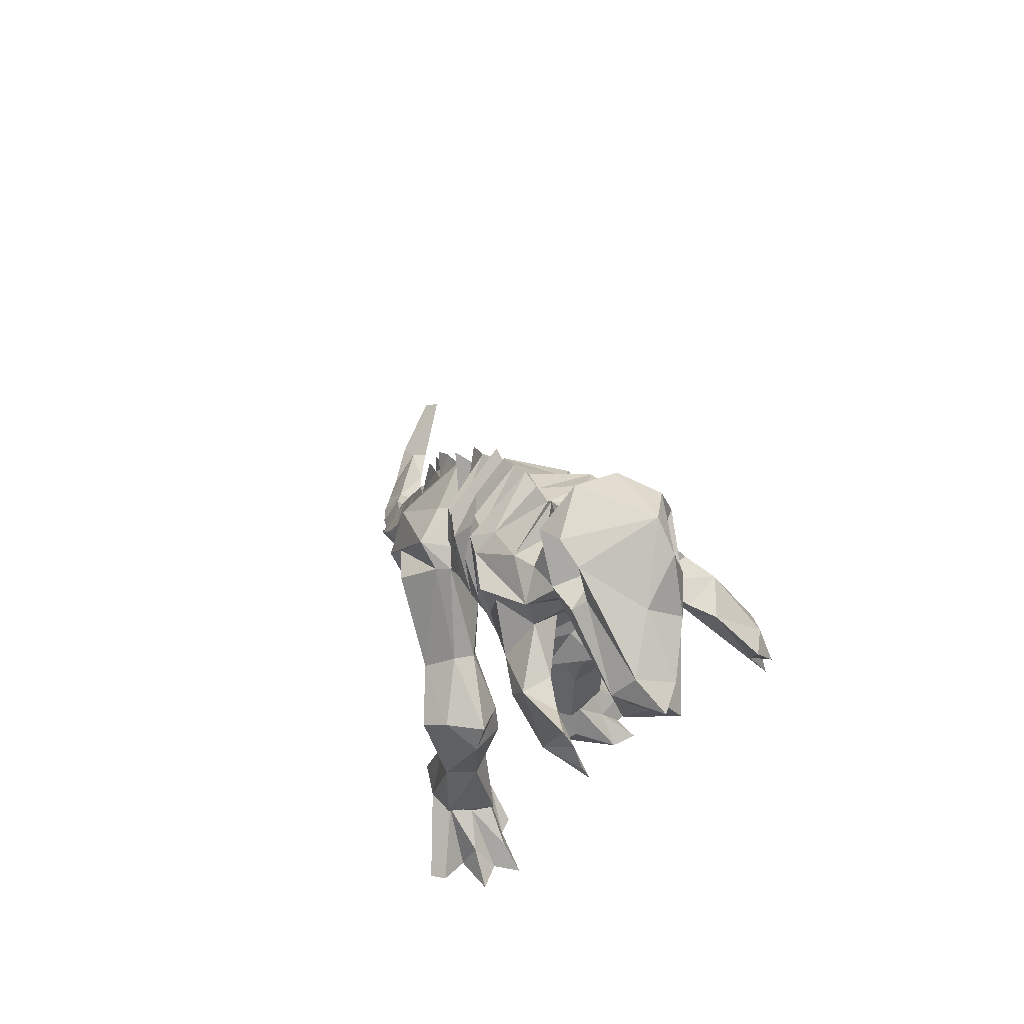
<metadata>
{"format":"obj","ext":"obj","renderer":"f3d","projection":"perspective","resolution":1024,"background":"white","views":[{"elev":50.8,"azim":-19.1,"up":"+Z"}]}
</metadata>
<code>
v -19.39 -21.08 -48.15
v -17.68 -22.21 -47.95
v -17.69 -15.02 -20.07
v -15.13 -9.621 -47.26
v -14.68 -15.67 -41.13
v -17.06 -15.36 -22.63
v -16.42 -13.23 -40.27
v -15.48 -9.228 -15.43
v -15.21 -16.39 -30.79
v -14.47 -20.31 -48.64
v -15.43 -17.41 -38.85
v -15.12 -17.03 -18.54
v -15.36 -11.83 -23.84
v -14.37 -11.76 -31.5
v -15.92 -9.14 -39.49
v -15.84 -0.8985 -6.56
v -14.24 -7.593 -19.33
v -13.45 -9.144 -41.82
v -13.43 1.768 -14.57
v -10.96 -9.511 -47.28
v -11.89 -19.65 -22.15
v -14.3 4.242 -7.505
v -15.3 5.81 -9.658
v -12.67 7.908 -15.49
v -12.15 1.822 -18.4
v -12.82 -0.379 -0.8471
v -11.23 -8.216 -39.97
v -11.87 -3.589 -3.062
v -12.95 -25.38 -47.87
v -12.81 -20.91 -45.01
v -12.08 -10.41 -23.96
v -9.2 -18.24 -39.69
v -11.97 -10.97 -13.08
v -11.41 -17.65 -30.71
v -12.7 8.14 -4.656
v -10.7 -19.12 -18.82
v -11.83 -10.83 -31.22
v -11.82 -16.57 -41.87
v -9.31 3.158 0.5019
v -10.66 -6.456 -18.58
v -9.225 0.5423 -15.78
v -10.68 14.05 -13.49
v -11.85 -22.17 15.68
v -10.71 -16.87 15.81
v -10.55 -22.34 -48.4
v -10.56 -21.96 10.17
v -11.48 20.41 -23.52
v -11.36 -32.4 7.564
v -11.17 23.12 -27.1
v -11.12 -11.09 4.569
v -10.56 21.6 -24.76
v -11.32 -8.531 3.252
v -11.42 24.89 -29.34
v -10.85 -8.939 9.6
v -9.953 -4.876 9.76
v -9.297 -32.58 5.89
v -10.66 -34.04 10.05
v -10.8 -28.24 9.665
v -10.59 17.32 -18.23
v -11.02 -13.64 10.99
v -8.865 -10.91 -40.86
v -10.73 19.19 -21.2
v -10.22 28.1 -32.94
v -10.64 -14.6 4.766
v -8.927 11.52 -13.93
v -8.064 -27.54 17.75
v -10.43 -23.69 14.94
v -9.17 -15.73 -41.46
v -10.16 -4.587 -2.567
v -10.54 -14.38 15.96
v -10.42 -40.44 7.443
v -7.842 -17.75 -48.13
v -9.208 -10.66 -14.06
v -10.44 26.04 -30.85
v -8.899 -12.01 -24.34
v -8.54 -20.61 1.111
v -9.557 -5.018 6.206
v -9.087 -14.26 -30.83
v -8.277 25.89 -25.84
v -8.858 -42.83 13.09
v -10.61 -17.46 7.614
v -7.552 -12.18 -44.2
v -10.15 15.69 -15.7
v -9.563 -2.31 7.1
v -9.686 -7.377 0.3482
v -10.13 -3.518 2.463
v -10.4 29.35 -34.53
v -7.072 15.35 -29.98
v -8.006 -38.56 11.09
v -8.012 14.86 -10.23
v -7.514 -24.27 -48.25
v -8.288 23.98 -22.61
v -7.139 -28.14 14.29
v -8.469 -10.01 12.62
v -7.521 20.58 -16.76
v -10.18 -37.57 44.4
v -8.634 -20.99 -45.57
v -10.07 -41.49 39.3
v -4.8 6.484 -18.7
v -9.381 -45.5 40.02
v -7.926 -11.62 -2.476
v -7.32 20.01 -36.02
v -7.719 22.32 -19.54
v -9.583 31.09 -36.63
v -7.596 -45.97 9.393
v -9.179 -38.93 36.47
v -7.315 8.501 -0.1017
v -8.251 -8.261 -16.95
v -7.663 -14.91 -20.98
v -8.606 -12.97 14.75
v -8.813 -10.79 15.07
v -6.777 1.74 1.498
v -7.151 -6.69 13.96
v -7.622 -26.06 7.767
v -6.777 -39.46 6.139
v -8.391 -23.12 8.311
v -5.607 12.46 -26.14
v -7.015 17.4 -32.28
v -7.9 -43.92 11.16
v -7.603 -15.79 -24.7
v -7.343 -14.83 -2.707
v -6.204 -15.91 -48.16
v -8.059 -16.3 17.99
v -7.514 -21.88 20.02
v -8.117 -54.3 35.82
v -7.926 27.77 -28.76
v -7.335 -17.81 -1.225
v -6.452 11.31 -23.93
v -9.196 -41.12 46.54
v -7.038 -33.57 10.85
v -6.683 14.36 -28.3
v -4.691 -31.45 36.05
v -8.181 -44.52 33.87
v -7.414 -23.58 1.736
v -8.49 35.26 -39.81
v -6.45 19.49 -33.92
v -8.849 32.6 -38.47
v -7.797 -45.81 41.19
v -6.583 34.03 -35.53
v -6.973 -5.684 0.1183
v -7.454 7.385 -18.38
v -8.404 -44.58 45.73
v -6.361 13.49 -4.808
v -6.725 -3.985 -0.7724
v -6.231 9.269 -21.83
v -7.238 29.61 -31.39
v -6.022 -44.51 4.561
v -6.716 22.1 -37.86
v -5.694 24.8 -41.27
v -7.06 -44.07 7.068
v -2.83 -1.23 12.16
v -6.808 -32.47 7.441
v -6.169 -3.892 -10.49
v -7.114 18.87 -13.72
v -6.931 31.83 -33.59
v -3.661 1.302 11.25
v -6.365 16.48 -8.694
v -5.155 -39.51 43.97
v -7.29 38.89 -41.87
v -5.244 6.916 3.827
v -5.883 -54.29 33.17
v -6.041 27.81 -42.01
v -5.724 37.12 -38.48
v -4.973 -41.93 40.83
v -6.061 16.98 -11.65
v -2.784 -3.593 -4.189
v -6.391 -53.75 30.19
v -2.365 -11.24 21.27
v -2.619 -4.156 14.99
v -5.396 11.76 -1.948
v -4.642 -25.78 1.709
v -6.443 16.07 -5.718
v -2.757 -1.475 15.01
v -5.619 -35.74 47.77
v -6.001 -24.65 20.64
v -6.069 14.14 -2.546
v -6.239 12.11 0.7884
v -5.698 9.754 2.581
v 0.6317 -43.47 48.94
v -1.654 -17.11 22.15
v -4.11 -1.247 -12
v -6.372 -0.2705 6.093
v -4.704 32.64 -45.29
v -5.821 -55.04 38.54
v -1.703 -13.83 20.89
v -4.983 -35.94 34.8
v -3.704 -58.52 36.05
v -5.64 6.735 6.345
v -2.111 -21.17 -1.842
v -4.736 -43.1 44.31
v -5.237 24.66 -27.99
v -4.795 29.84 -43.43
v -5.839 23.69 -39.21
v -5.392 16.44 -31.57
v -5.202 13.93 -28.24
v -5.438 42.51 -43.58
v -5.242 20 -35.86
v -3.274 -25.33 10.93
v -5.555 26.51 -30.23
v -1.954 -44.52 33.84
v -1.757 -30.76 40.15
v -4.464 36.09 -46.37
v -2.33 -15.06 22.94
v -4.85 28.48 -32.69
v -4.66 39.29 -39.83
v -2.651 -5.953 -0.784
v -3.693 18.34 -16.97
v -3.658 3.94 6.176
v -4.578 23.66 -25.99
v -4.651 22.06 -23.79
v -4.354 30.1 -34.45
v -4.943 -29.7 32.97
v -5.395 -28.45 29.92
v -0.6011 -28.38 17.27
v -3.514 -21.7 21.38
v -4.649 -24.59 24.42
v -5.028 -29.21 21.53
v -4.827 -34.22 31.21
v -2.698 -56.05 33.74
v -4.646 -27.03 26.73
v -4.244 20.45 -20.66
v -3.736 33.21 -37.75
v -0.7202 -55.99 30.85
v -2.553 -22.73 24.9
v -4.43 -31.75 27.36
v -4.259 -30.53 23.96
v -4.556 11.08 -21.77
v -2.284 16.2 -12.76
v -3.948 4.054 9.817
v -3.375 -33.26 29.48
v -4.051 12.93 -15.9
v -1.755 -10.56 19.87
v -3.697 45.52 -44.41
v -1.883 -18.99 24.39
v -1.287 -38.24 33.83
v -2.59 -7.73 18.7
v -2.201 40.44 -47.89
v 1.049 3.678 -15.88
v -2.896 -4.739 16.84
v -2.744 -49.91 42.71
v -0.6077 -30.25 20.85
v -1.692 4.448 -18.77
v -1.699 -55.99 37.42
v -0.6939 -35.72 30.99
v -1.987 38.38 -40.94
v -1.121 -27.25 33.76
v -1.76 -26.51 31.43
v -1.289 -24.94 5.67
v -1.415 -27.87 36.29
v -1.179 -29.25 38.15
v 0.7933 -15.33 -3.589
v 0.2041 -0.2578 -13.93
v -0.6533 -33.04 26.43
v 0.134 48.26 -42.25
v -0.555 -34.85 46.86
v -1.057 -24.86 28.34
v -0.6509 45.68 -48.26
v -1.341 -22.88 26.76
v 1.561 11.33 -4.502
v -0.549 50.87 -43.77
v -2.199 -42.5 43.5
v 3.565 -27.44 18.5
v 1.579 -27.2 2.039
v 0.4817 51.1 -46.22
v 0.09067 44.11 -42.96
v -0.6821 3.079 4.48
v -0.9479 -41.01 42.21
v -0.3663 13.43 -12.09
v 3.766 -8.347 14.75
v 3.497 -0.2579 7.12
v 1.749 -31.79 36.19
v 0.4894 -0.5361 0.1373
v 0.8551 -2.601 -6.26
v 1.976 -40.44 45.22
v 3.708 -43.3 39.37
v 1.324 6.771 0.588
v 5.331 -11.14 15.46
v 0.5186 -0.1965 5.883
v 2.145 -35.22 33.48
v 2.11 -19.22 -2.163
v 1.697 -18.02 21.34
v 1.334 -49.91 39.72
v 0.5011 -20.97 22.4
v 2.066 -27.29 28.18
v 4.176 -14.69 20.09
v 1.982 -36.53 36.14
v 2.604 7.138 -17.32
v 1.185 -43.41 46.07
v 2.995 -32.42 29.19
v 0.9913 -3.676 0.3166
v 4.057 -6.283 -0.6867
v 1.42 -46.49 46.04
v 1.543 50.18 -47.47
v 2.75 -39.33 47.29
v 2.295 48.81 -43.53
v 5.62 -3.629 8.558
v 4.645 -5.081 -14.31
v 4.049 -22.96 7.208
v 4.5 11.12 -11.35
v 2.409 -40.84 41.91
v 3.266 -28.91 23.1
v 2.317 -31.22 27.2
v 2.033 -29.87 33.6
v 4.547 -2.605 7.293
v 3.062 -24.55 25.07
v 4.419 -38.46 42.92
v 4.049 55.7 -45.65
v 2.332 -33.44 31.05
v 1.836 -2.393 -47.22
v 1.72 -2.427 -38.87
v 2.855 -0.177 -41.54
v 6.01 -11.37 17.68
v 4.909 0.01903 -0.9374
v 5.122 -6.172 12.88
v 5.25 -24.17 22.09
v 3.895 8.902 -11.45
v 7.543 -12.96 0.2024
v 5.661 0.4772 -18.59
v 2.723 -21.29 -0.4035
v 3.707 -4.533 -41.19
v 2.86 -45.98 41.62
v 3.795 -7.18 -47.13
v 4.777 -5.26 10.12
v 4.361 1.252 -47.66
v 7.849 -24.2 10.33
v 4.932 5.278 -1.464
v 6.531 -19.29 21.99
v 3.526 -3.719 -20.82
v 6.659 56.2 -40.95
v 7.577 -26.34 14.48
v 5.789 -21.66 0.7773
v 6.445 -7.313 -31.91
v 5.292 -1.31 -31.47
v 5.959 -7.783 -39.35
v 5.333 57.94 -42.63
v 4.943 2.87 -2.092
v 4.589 -5.04 -24.97
v 6.029 -2.178 -5.956
v 8.169 -13.89 2.426
v 8.523 -4.114 -12.35
v 5.884 -8.921 -21.28
v 8.955 1.784 -38.57
v 6.792 -7.035 1.74
v 7.054 -7.106 -45.49
v 6.652 -1.6 -23.94
v 7.169 6.647 -11.97
v 7.344 3.58 -4.456
v 11.22 2.904 -44.06
v 7.804 -10.13 1.945
v 6.56 -9.55 -24.68
v 9.01 -24.99 20.38
v 7.549 -23.27 3.308
v 7.917 0.758 -40.31
v 6.563 -5.999 -48.32
v 8.503 -16.81 3.72
v 7.861 -13.4 15.31
v 10.18 -18.98 19.03
v 7.645 -8.289 7.858
v 8.792 -11 8.388
v 9.608 -14.65 4.221
v 9.999 -23.15 18.69
v 12.35 -8.947 -48.42
v 10.46 -0.07487 -15.7
v 7.98 -15.83 14.25
v 11.2 -10.01 -23.39
v 8.084 -5.708 -41.62
v 12.64 -1.474 -22.27
v 10.34 -9.77 -18.68
v 14.73 2.687 -48.2
v 12.29 -0.7199 -25.16
v 10.2 -17.84 5.352
v 11.39 -5.047 -39.36
v 11.41 -4.996 -32.74
v 9.689 -20.13 12.09
v 9.651 -20.34 6.65
v 13.09 -25.13 15.08
v 11.84 -5.224 -45.42
v 10.37 -2.393 -40.38
v 13.23 -27.36 9.025
v 10.42 -1.098 -31.79
v 12.53 -30.06 9.742
v 11.31 -19.21 13.51
v 14.08 -5.609 -20.19
v 12.96 0.7 -44.81
v 14.43 -5.132 -48.34
v 11.51 -30.58 12.95
v 14.78 -3.319 -45.5
v 16.55 -0.7017 -48.16
v 13.85 -33.45 13.18
v 15.4 -8.856 -47.56
v 14.94 -5.066 -24.23
v 15.61 -28.43 14.07
v 16.01 1.357 -45.71
v 17.23 -3.398 -48.62
v 15.64 -27.17 10.6
v 18.77 -38.15 6.069
v 15.77 -41.14 14.86
v 16.18 -38.66 10.77
v 17.2 -38.21 15.29
v 18.04 -37.42 9.533
v 18.55 -33.55 11.37
v 18.11 -40.31 11.7
f 4 10 1
f 1 7 4
f 1 2 5
f 10 2 1
f 1 5 10
f 1 5 7
f 5 2 10
f 13 6 3
f 3 8 13
f 12 3 6
f 12 8 3
f 7 18 4
f 4 18 20
f 4 20 10
f 5 30 38
f 30 5 10
f 11 5 32
f 5 11 7
f 32 5 38
f 6 21 12
f 14 9 6
f 21 6 9
f 6 13 14
f 15 18 7
f 11 9 7
f 7 9 14
f 14 15 7
f 17 13 8
f 8 16 17
f 33 8 12
f 33 28 8
f 28 16 8
f 34 9 11
f 9 34 21
f 30 10 29
f 29 10 45
f 10 30 45
f 45 10 72
f 20 72 10
f 34 11 32
f 36 33 12
f 21 36 12
f 14 13 31
f 17 31 13
f 15 14 37
f 37 14 31
f 37 27 15
f 15 27 18
f 19 17 16
f 22 19 16
f 22 16 28
f 31 17 40
f 19 41 17
f 17 41 40
f 82 20 18
f 18 61 82
f 27 61 18
f 41 19 25
f 23 19 22
f 19 23 25
f 72 20 122
f 20 72 82
f 122 20 82
f 120 21 34
f 109 36 21
f 109 21 120
f 26 23 22
f 28 26 22
f 23 35 24
f 23 24 25
f 26 35 23
f 25 24 141
f 141 24 65
f 65 24 35
f 41 25 99
f 141 99 25
f 26 28 69
f 39 26 112
f 26 144 112
f 39 35 26
f 26 69 144
f 37 61 27
f 33 69 28
f 29 45 30
f 30 45 38
f 40 75 31
f 37 31 75
f 68 32 38
f 68 61 32
f 32 61 78
f 32 78 34
f 36 73 33
f 73 69 33
f 34 78 120
f 35 42 65
f 35 90 42
f 39 160 35
f 160 107 35
f 107 90 35
f 73 36 109
f 78 37 75
f 78 61 37
f 38 97 68
f 97 38 45
f 39 112 160
f 75 40 108
f 108 40 41
f 99 181 41
f 153 108 41
f 153 41 181
f 42 90 83
f 65 42 83
f 66 44 43
f 43 44 46
f 66 43 67
f 46 67 43
f 70 44 123
f 124 123 44
f 76 46 44
f 44 81 76
f 44 70 81
f 44 66 124
f 91 45 72
f 45 72 97
f 91 97 45
f 46 134 114
f 134 46 76
f 116 46 134
f 58 46 114
f 116 114 46
f 46 58 67
f 92 47 62
f 47 117 62
f 47 92 51
f 117 47 131
f 47 51 131
f 147 48 115
f 71 48 147
f 56 115 48
f 48 58 56
f 57 58 48
f 57 48 71
f 118 88 49
f 51 49 88
f 53 118 49
f 49 79 53
f 79 49 51
f 52 101 50
f 50 55 52
f 64 54 50
f 121 64 50
f 101 121 50
f 55 50 54
f 79 51 92
f 88 131 51
f 77 85 52
f 77 52 55
f 52 85 101
f 136 53 74
f 53 79 74
f 53 136 118
f 113 169 54
f 169 55 54
f 94 54 64
f 54 94 113
f 169 173 55
f 55 169 151
f 151 55 173
f 77 55 151
f 56 58 114
f 56 114 152
f 115 56 152
f 57 80 89
f 57 89 130
f 80 57 71
f 57 130 93
f 58 57 93
f 58 93 67
f 83 59 145
f 83 95 59
f 128 145 59
f 62 128 59
f 103 59 95
f 103 62 59
f 60 94 64
f 60 64 81
f 94 60 111
f 60 81 110
f 110 111 60
f 61 68 72
f 82 61 72
f 117 128 62
f 92 62 103
f 63 102 74
f 102 63 148
f 126 146 63
f 155 63 146
f 126 63 74
f 63 104 87
f 104 63 155
f 87 148 63
f 81 64 127
f 121 127 64
f 65 83 141
f 124 66 175
f 217 175 66
f 93 66 67
f 93 214 66
f 66 241 217
f 66 214 241
f 97 72 68
f 166 69 153
f 73 153 69
f 144 69 166
f 70 110 81
f 168 110 70
f 70 123 168
f 119 80 71
f 150 71 147
f 105 71 150
f 71 105 119
f 72 97 91
f 72 122 82
f 73 108 153
f 109 108 73
f 79 126 74
f 136 74 102
f 120 75 109
f 109 75 108
f 78 75 120
f 127 189 76
f 76 189 134
f 127 76 81
f 85 77 84
f 77 156 84
f 77 151 156
f 92 209 79
f 79 209 191
f 199 126 79
f 79 191 199
f 80 119 89
f 83 145 141
f 95 83 154
f 90 154 83
f 86 85 84
f 84 182 86
f 182 84 156
f 85 86 140
f 85 140 101
f 86 182 140
f 193 87 104
f 193 148 87
f 88 118 194
f 88 194 195
f 88 195 131
f 89 119 115
f 115 152 89
f 152 130 89
f 154 90 165
f 107 143 90
f 90 172 157
f 90 157 143
f 157 165 90
f 143 172 90
f 210 209 92
f 103 210 92
f 198 93 130
f 214 93 198
f 236 113 94
f 111 236 94
f 95 221 103
f 95 207 221
f 207 95 154
f 96 129 174
f 174 201 96
f 158 129 96
f 96 132 98
f 164 96 98
f 96 201 132
f 96 164 158
f 98 132 106
f 98 100 164
f 98 125 100
f 106 161 98
f 125 98 161
f 145 99 141
f 242 99 287
f 242 238 99
f 99 145 227
f 99 238 181
f 99 287 238
f 287 99 231
f 99 227 231
f 138 100 125
f 138 164 100
f 251 121 101
f 140 251 101
f 102 197 136
f 148 197 102
f 103 221 210
f 193 104 149
f 162 149 104
f 137 104 139
f 139 104 155
f 162 104 137
f 150 115 105
f 105 115 119
f 133 161 106
f 133 106 186
f 186 106 132
f 107 170 143
f 170 107 177
f 177 107 178
f 107 170 160
f 107 170 178
f 178 107 160
f 232 236 110
f 168 232 110
f 111 110 236
f 182 112 144
f 112 182 208
f 112 208 160
f 188 112 208
f 112 188 160
f 113 236 239
f 113 239 169
f 134 114 116
f 114 298 198
f 298 114 248
f 134 171 114
f 114 171 248
f 198 152 114
f 115 150 147
f 128 117 227
f 221 227 117
f 117 195 221
f 131 195 117
f 136 194 118
f 121 189 127
f 251 189 121
f 123 180 185
f 123 124 180
f 180 203 123
f 123 185 168
f 185 123 203
f 234 180 124
f 215 234 124
f 124 175 215
f 184 138 125
f 125 187 184
f 187 125 161
f 126 204 146
f 126 199 204
f 145 128 227
f 179 174 129
f 129 158 190
f 142 129 190
f 129 142 179
f 198 130 152
f 201 250 132
f 212 218 132
f 212 132 249
f 132 250 249
f 186 132 218
f 161 133 167
f 200 167 133
f 133 235 200
f 133 186 235
f 171 134 189
f 139 163 135
f 159 135 163
f 183 192 135
f 192 162 135
f 135 137 139
f 135 162 137
f 135 159 183
f 199 194 136
f 197 199 136
f 138 190 164
f 142 190 138
f 142 138 184
f 155 211 139
f 222 139 211
f 163 139 222
f 140 182 144
f 140 166 206
f 166 140 144
f 251 140 206
f 240 179 142
f 142 184 240
f 172 143 157
f 176 143 170
f 259 143 170
f 143 259 157
f 155 146 204
f 148 193 204
f 197 148 204
f 222 149 162
f 222 211 149
f 193 149 211
f 270 156 151
f 173 169 151
f 151 169 296
f 296 304 151
f 270 151 304
f 166 153 181
f 228 154 165
f 228 207 154
f 155 204 211
f 278 156 270
f 156 229 182
f 229 156 208
f 156 182 208
f 278 266 156
f 208 156 266
f 228 165 157
f 157 259 228
f 190 158 164
f 202 183 159
f 159 196 202
f 163 205 159
f 196 159 205
f 208 266 160
f 160 266 276
f 208 160 188
f 160 170 178
f 160 259 170
f 259 160 276
f 187 161 219
f 219 161 167
f 162 192 222
f 205 163 222
f 166 181 273
f 273 313 166
f 272 206 166
f 313 272 166
f 167 200 223
f 167 223 219
f 185 232 168
f 323 169 239
f 169 323 296
f 170 177 178
f 248 171 263
f 189 263 171
f 201 174 255
f 179 255 174
f 215 175 224
f 224 175 216
f 175 217 216
f 292 179 240
f 294 179 292
f 294 255 179
f 281 285 180
f 185 180 285
f 203 180 185
f 281 180 234
f 238 252 181
f 252 273 181
f 208 182 229
f 237 183 202
f 192 183 222
f 183 245 222
f 237 245 183
f 184 187 243
f 243 240 184
f 232 185 312
f 285 312 185
f 235 186 218
f 243 187 219
f 189 251 280
f 280 263 189
f 191 209 194
f 194 199 191
f 193 211 204
f 195 194 209
f 195 209 210
f 210 221 195
f 254 196 205
f 237 202 196
f 237 196 233
f 233 196 254
f 197 204 199
f 198 262 214
f 298 262 198
f 223 200 286
f 235 286 200
f 255 306 201
f 201 306 286
f 271 250 201
f 286 271 201
f 245 265 205
f 205 265 254
f 222 245 205
f 251 206 291
f 206 290 291
f 206 272 290
f 227 221 207
f 207 228 231
f 227 207 231
f 249 246 212
f 218 212 230
f 247 212 246
f 212 247 213
f 213 230 212
f 256 213 247
f 213 225 230
f 225 213 220
f 213 256 220
f 301 214 262
f 214 301 241
f 215 224 234
f 220 216 217
f 220 256 216
f 216 256 224
f 217 241 226
f 217 226 220
f 230 244 218
f 235 218 244
f 243 219 282
f 275 282 219
f 223 275 219
f 225 220 226
f 223 286 275
f 234 224 258
f 256 258 224
f 253 230 225
f 253 225 226
f 253 226 241
f 268 231 228
f 259 268 228
f 289 230 253
f 289 308 230
f 244 230 308
f 268 299 231
f 299 287 231
f 277 236 232
f 277 232 312
f 260 264 233
f 233 264 257
f 254 260 233
f 257 237 233
f 283 281 234
f 234 258 283
f 279 235 244
f 286 235 279
f 236 269 239
f 236 277 269
f 237 257 265
f 245 237 265
f 287 238 242
f 238 318 252
f 318 238 346
f 287 316 238
f 316 346 238
f 239 314 323
f 239 269 314
f 292 240 282
f 282 240 243
f 241 301 253
f 308 279 244
f 246 303 247
f 303 246 249
f 256 247 284
f 284 247 303
f 248 263 298
f 250 271 249
f 303 249 271
f 317 280 251
f 251 291 349
f 349 317 251
f 252 318 328
f 297 252 328
f 252 297 273
f 253 302 289
f 302 253 301
f 254 329 260
f 295 254 265
f 329 254 295
f 255 294 306
f 256 284 258
f 264 293 257
f 257 293 295
f 265 257 295
f 283 258 305
f 258 284 305
f 259 299 268
f 326 259 276
f 299 259 326
f 264 260 307
f 335 307 260
f 260 329 335
f 260 307 329
f 274 261 267
f 288 261 274
f 267 261 321
f 321 261 288
f 305 301 262
f 262 315 305
f 330 262 325
f 351 262 330
f 325 262 298
f 262 351 315
f 319 263 280
f 263 319 331
f 352 298 263
f 263 331 352
f 293 264 307
f 272 276 266
f 290 266 278
f 290 272 266
f 300 267 321
f 300 274 267
f 358 314 269
f 359 358 269
f 359 269 277
f 291 278 270
f 270 304 291
f 279 303 271
f 271 286 279
f 313 276 272
f 340 273 297
f 273 336 313
f 273 340 338
f 336 273 338
f 306 288 274
f 306 274 300
f 321 282 275
f 300 321 275
f 286 306 275
f 306 300 275
f 326 276 313
f 360 339 277
f 360 277 356
f 356 277 312
f 359 277 339
f 291 290 278
f 308 303 279
f 317 339 280
f 360 355 280
f 280 339 360
f 319 280 355
f 281 327 285
f 327 281 283
f 282 321 292
f 305 315 283
f 315 327 283
f 284 289 302
f 301 284 302
f 303 289 284
f 301 305 284
f 357 285 327
f 357 312 285
f 299 316 287
f 321 288 292
f 294 292 288
f 294 288 306
f 308 289 303
f 349 291 343
f 343 291 304
f 293 329 295
f 307 329 293
f 304 296 343
f 296 323 343
f 297 341 368
f 297 368 340
f 328 341 297
f 375 298 352
f 298 375 325
f 316 299 326
f 329 307 335
f 354 309 324
f 354 322 309
f 324 309 311
f 322 320 309
f 320 311 309
f 311 320 310
f 310 333 311
f 334 310 320
f 337 333 310
f 310 332 337
f 332 310 334
f 342 311 333
f 353 311 342
f 324 311 348
f 311 353 348
f 312 357 356
f 336 326 313
f 358 323 314
f 357 327 315
f 357 315 351
f 316 347 346
f 336 347 316
f 326 336 316
f 339 317 359
f 349 359 317
f 318 363 367
f 318 367 345
f 345 328 318
f 346 363 318
f 355 331 319
f 320 322 344
f 320 366 334
f 344 366 320
f 354 344 322
f 323 358 343
f 369 388 324
f 324 348 369
f 354 324 385
f 324 388 385
f 374 379 325
f 325 375 374
f 379 330 325
f 328 345 337
f 337 341 328
f 379 381 330
f 376 361 330
f 376 330 392
f 351 330 361
f 386 330 381
f 330 386 392
f 352 331 375
f 355 371 331
f 375 331 371
f 373 332 334
f 365 332 373
f 365 350 332
f 337 332 350
f 342 333 380
f 370 380 333
f 345 370 333
f 333 337 345
f 372 334 366
f 334 372 373
f 347 336 338
f 350 341 337
f 340 347 338
f 347 340 363
f 383 363 340
f 340 368 383
f 365 368 341
f 350 365 341
f 378 353 342
f 373 342 380
f 372 342 373
f 342 372 378
f 349 343 358
f 362 344 354
f 344 362 366
f 345 367 370
f 363 346 347
f 348 384 369
f 384 348 353
f 359 349 358
f 357 351 361
f 378 384 353
f 362 354 385
f 364 355 360
f 364 371 355
f 364 360 356
f 356 382 364
f 356 357 382
f 357 361 382
f 376 382 361
f 385 390 362
f 362 390 377
f 362 377 366
f 362 385 377
f 367 363 383
f 364 382 374
f 371 364 374
f 373 391 365
f 365 383 368
f 383 365 391
f 378 372 366
f 378 366 377
f 367 391 370
f 367 383 391
f 369 393 388
f 369 388 384
f 384 393 369
f 373 380 370
f 370 391 373
f 371 374 375
f 382 376 374
f 395 379 374
f 395 374 376
f 376 392 395
f 390 385 377
f 377 387 378
f 387 377 385
f 384 378 387
f 395 381 379
f 389 386 381
f 381 396 389
f 396 381 395
f 388 393 384
f 387 388 384
f 385 388 394
f 394 387 385
f 385 388 387
f 389 392 386
f 388 387 394
f 399 392 389
f 397 389 398
f 398 389 396
f 399 389 397
f 401 392 399
f 401 395 392
f 395 401 396
f 396 400 398
f 401 400 396
f 398 402 397
f 397 402 399
f 400 402 398
f 402 401 399
f 401 402 400

</code>
